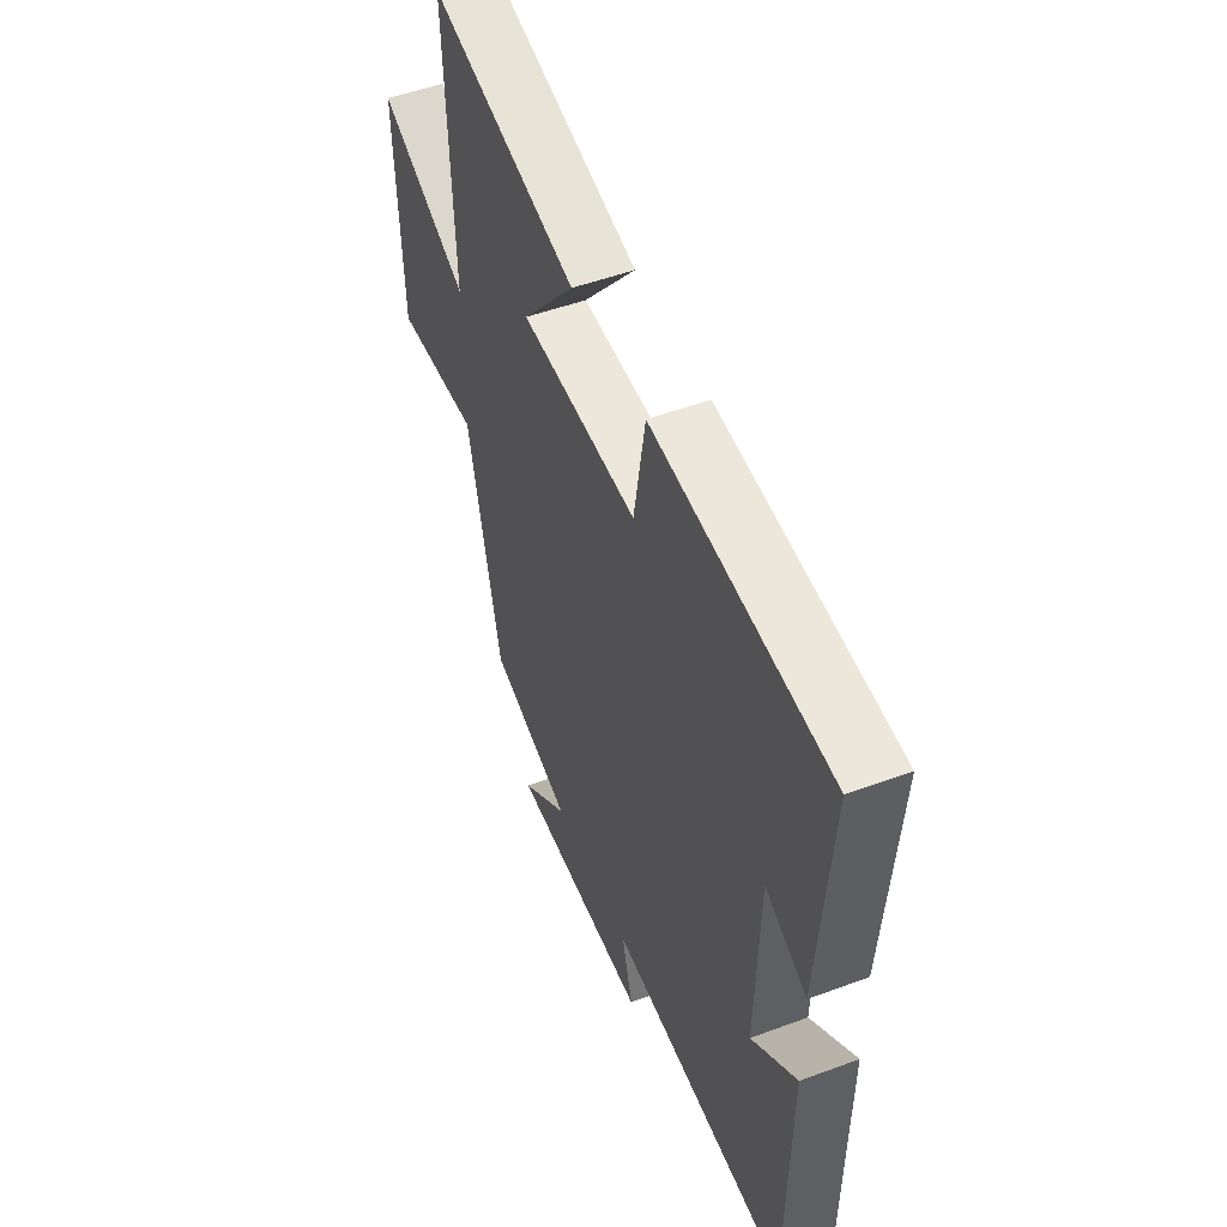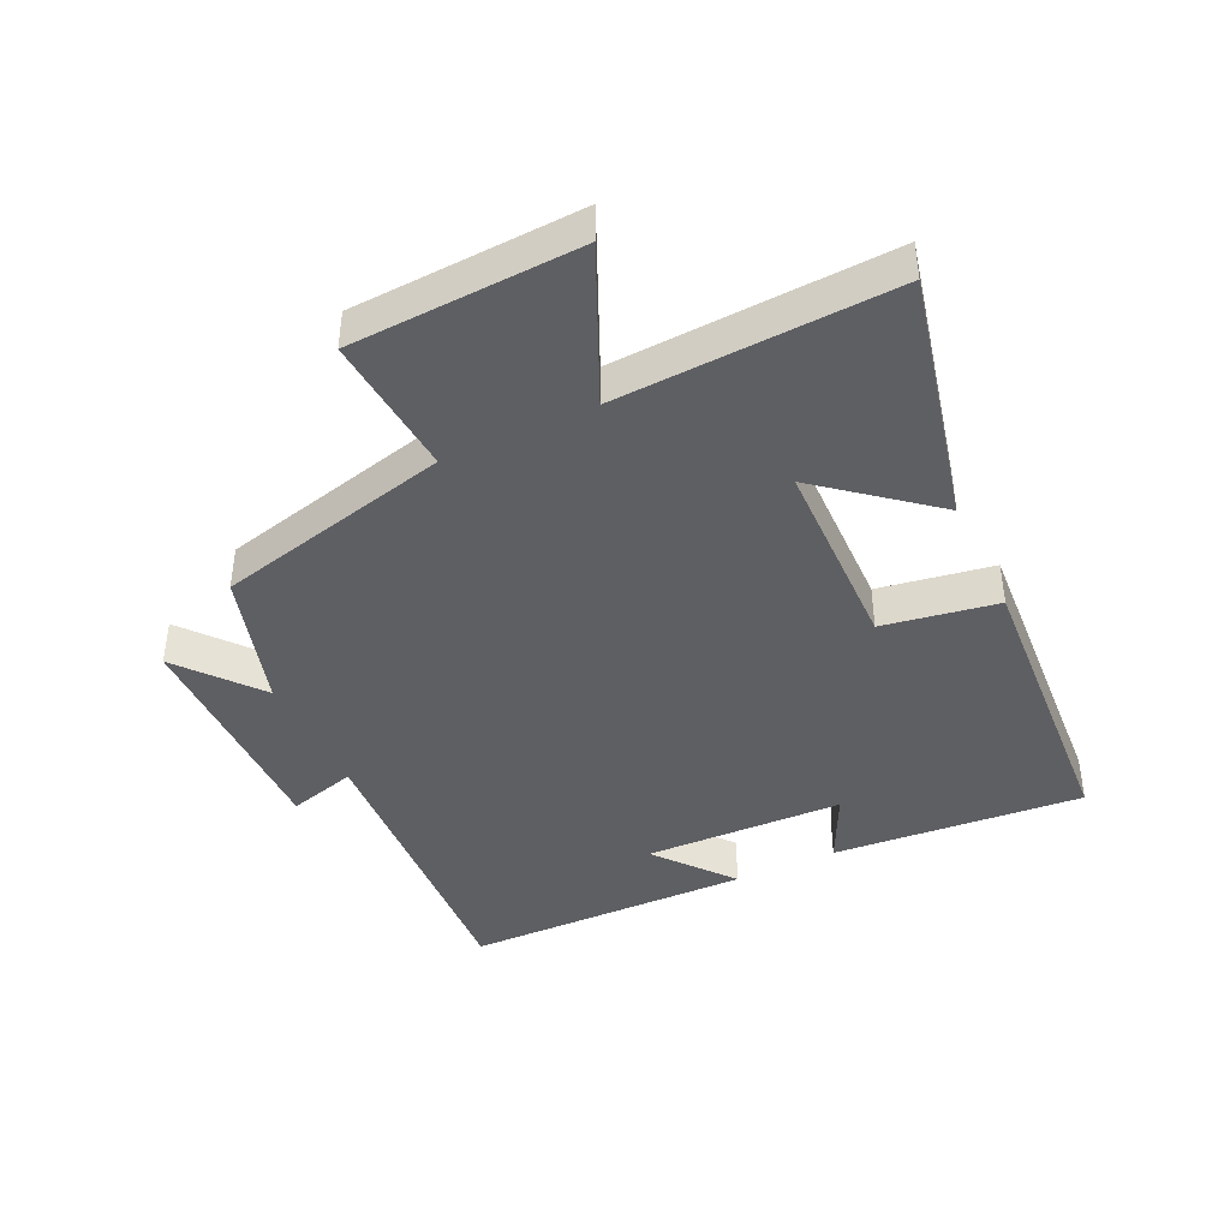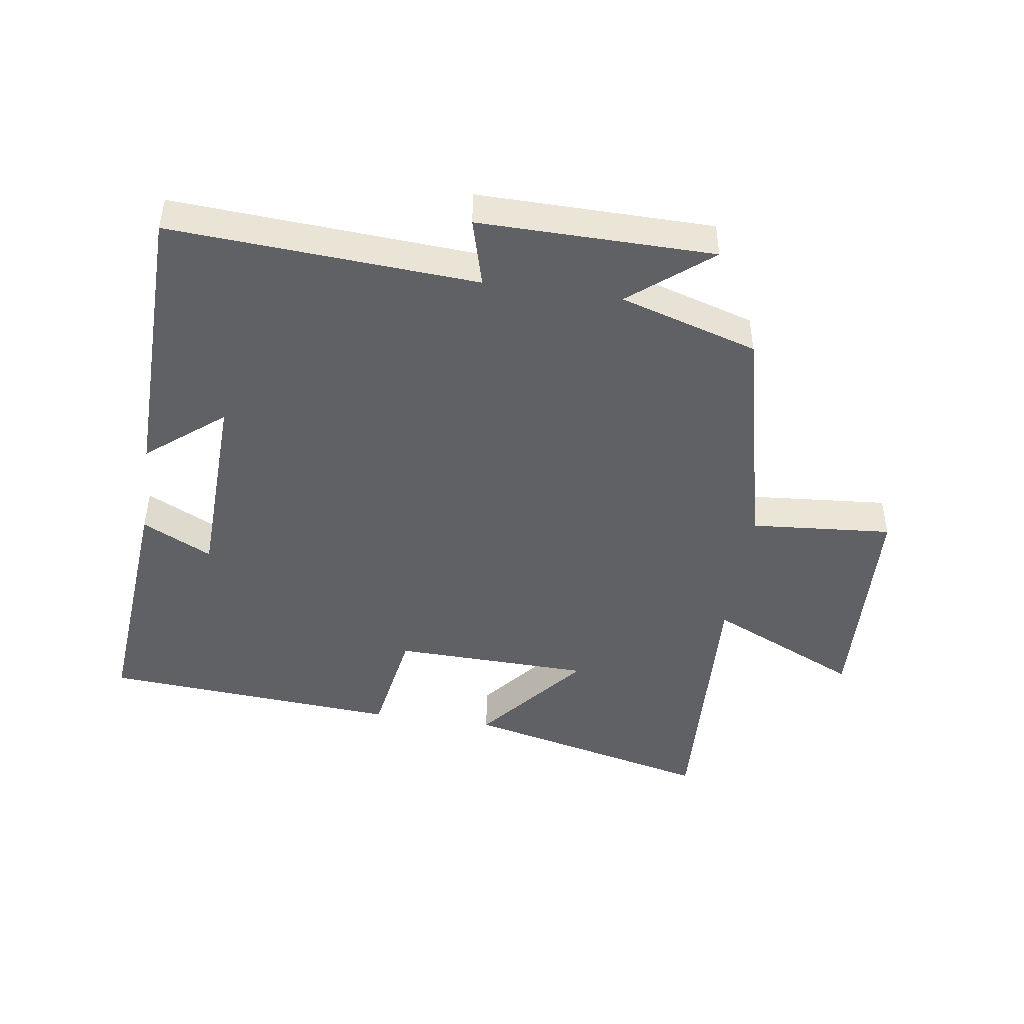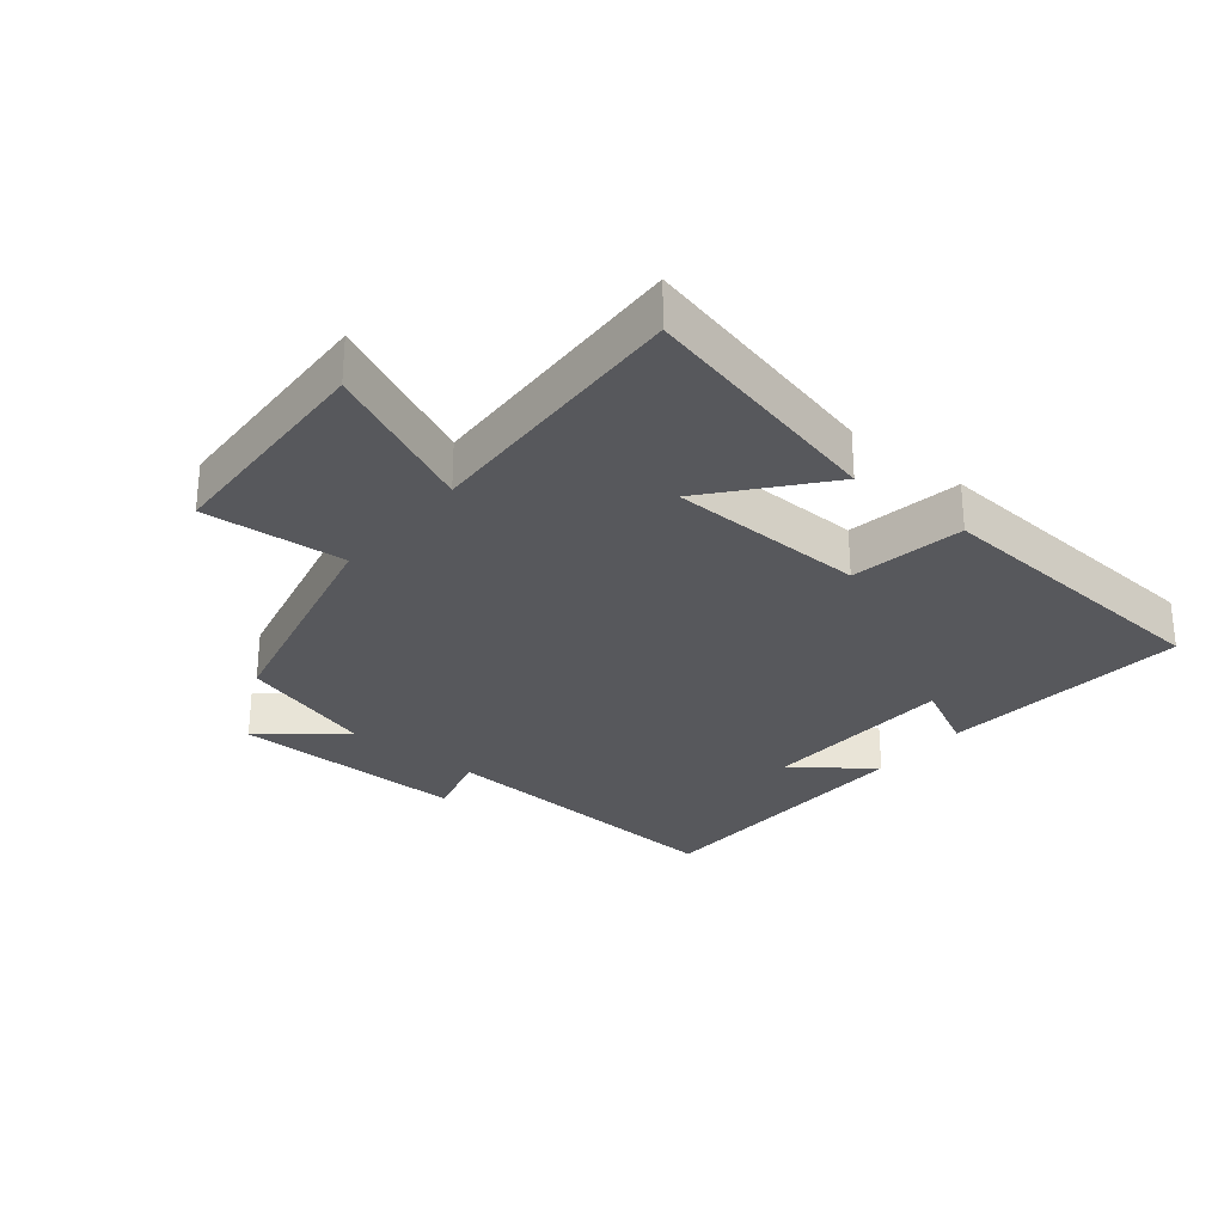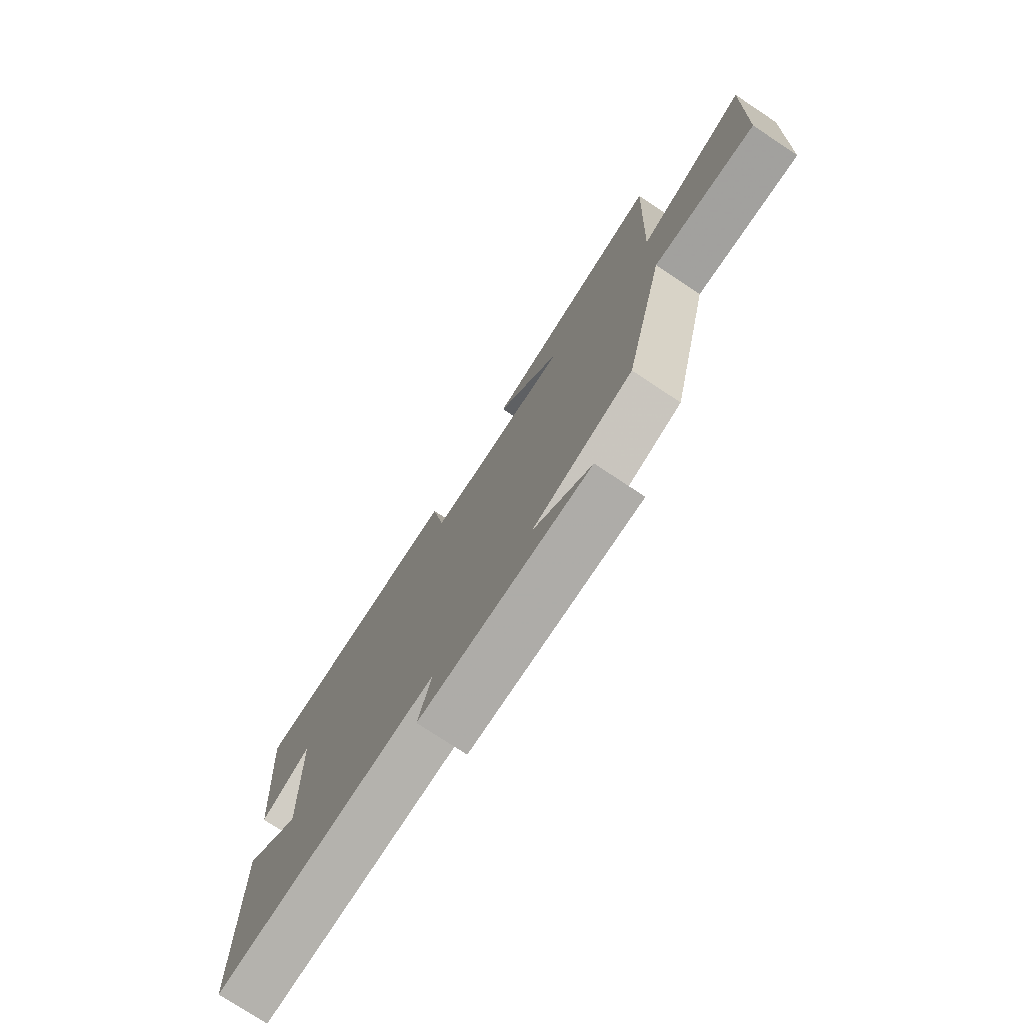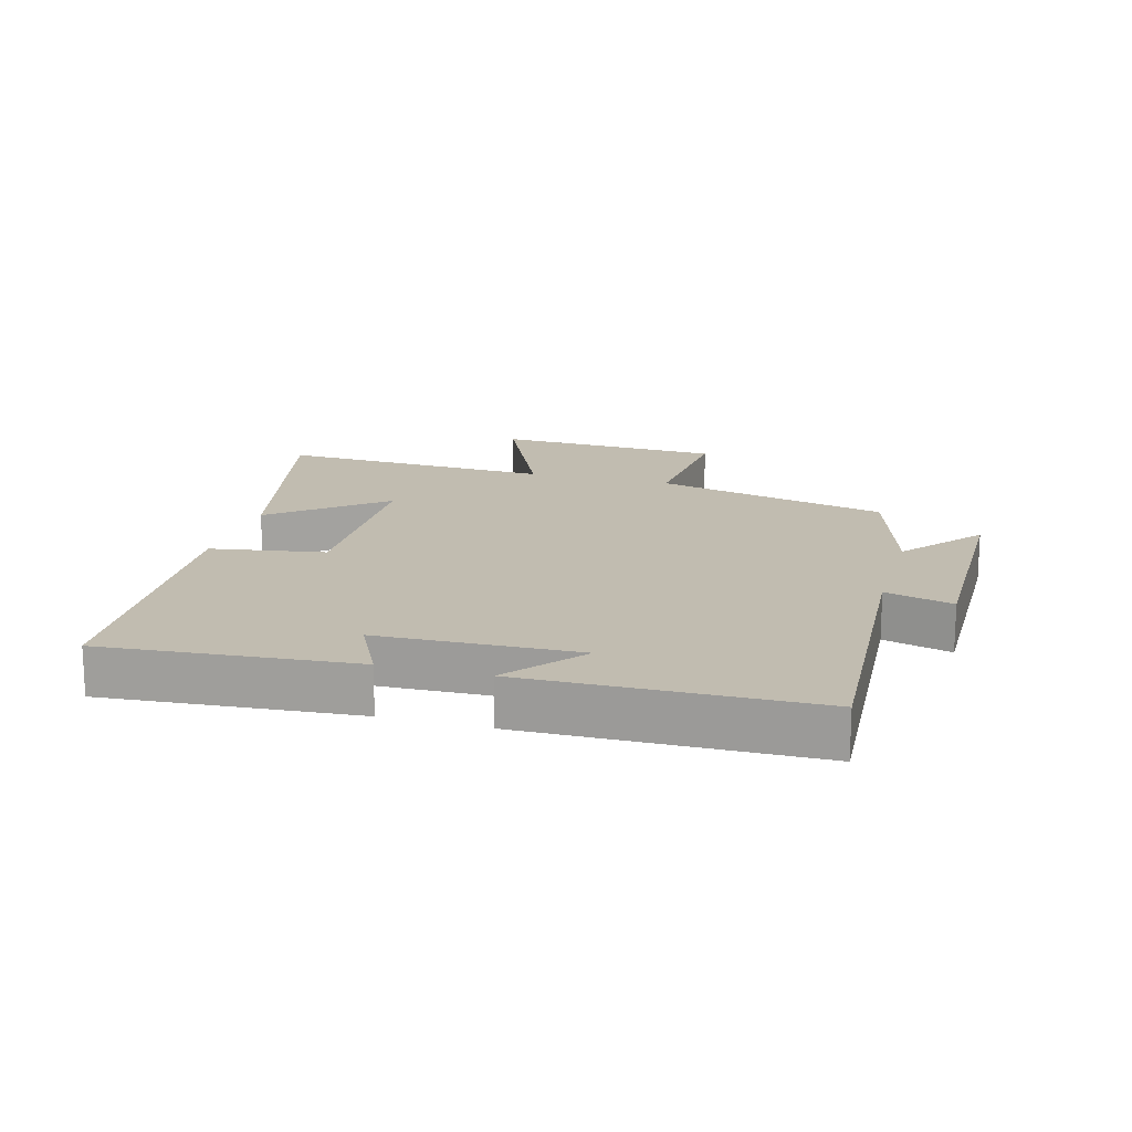
<metadata>
{"format":"obj","ext":"obj","renderer":"f3d","projection":"perspective","resolution":1024,"background":"white","views":[{"elev":50.5,"azim":67.9,"up":"+Z"},{"elev":-41.9,"azim":-64.5,"up":"+Y"},{"elev":-46.2,"azim":171.6,"up":"+Y"},{"elev":-28.6,"azim":-39.4,"up":"+Y"},{"elev":-76.2,"azim":-123.5,"up":"+Z"},{"elev":16.5,"azim":105.7,"up":"+Y"}]}
</metadata>
<code>
v -0.412 0.07 -0.435
v -0.5 0.07 -0.068
v -0.721 0.07 -0.086
v -0.737 0.07 0.27
v -0.5 0.07 0.162
v -0.52 0.07 0.592
v -0.13 0.07 0.5
v -0.27 0.07 0.33
v 0.038 0.07 0.322
v 0.068 0.07 0.5
v 0.532 0.07 0.467
v 0.5 0.07 0.077
v 0.391 0.07 0.131
v 0.381 0.07 -0.179
v 0.5 0.07 -0.083
v 0.492 0.07 -0.53
v 0.015 0.07 -0.5
v 0.044 0.07 -0.606
v -0.322 0.07 -0.602
v -0.197 0.07 -0.5
v -0.412 0 -0.435
v -0.5 0 -0.068
v -0.721 0 -0.086
v -0.737 0 0.27
v -0.5 0 0.162
v -0.52 0 0.592
v -0.13 0 0.5
v -0.27 0 0.33
v 0.038 0 0.322
v 0.068 0 0.5
v 0.532 0 0.467
v 0.5 0 0.077
v 0.391 0 0.131
v 0.381 0 -0.179
v 0.5 0 -0.083
v 0.492 0 -0.53
v 0.015 0 -0.5
v 0.044 0 -0.606
v -0.322 0 -0.602
v -0.197 0 -0.5
f 17 18 19 20
f 17 20 1 2
f 14 15 16 17
f 13 14 17 2
f 11 12 13
f 10 11 13
f 9 10 13
f 13 2 3
f 9 13 3
f 8 9 3
f 5 6 7 8
f 5 8 3
f 3 4 5
f 40 39 38 37
f 22 21 40 37
f 37 36 35 34
f 22 37 34 33
f 33 32 31
f 33 31 30
f 33 30 29
f 23 22 33
f 23 33 29
f 23 29 28
f 28 27 26 25
f 23 28 25
f 25 24 23
f 1 21 22 2
f 2 22 23 3
f 3 23 24 4
f 4 24 25 5
f 5 25 26 6
f 6 26 27 7
f 7 27 28 8
f 8 28 29 9
f 9 29 30 10
f 10 30 31 11
f 11 31 32 12
f 12 32 33 13
f 13 33 34 14
f 14 34 35 15
f 15 35 36 16
f 16 36 37 17
f 17 37 38 18
f 18 38 39 19
f 19 39 40 20
f 20 40 21 1

</code>
